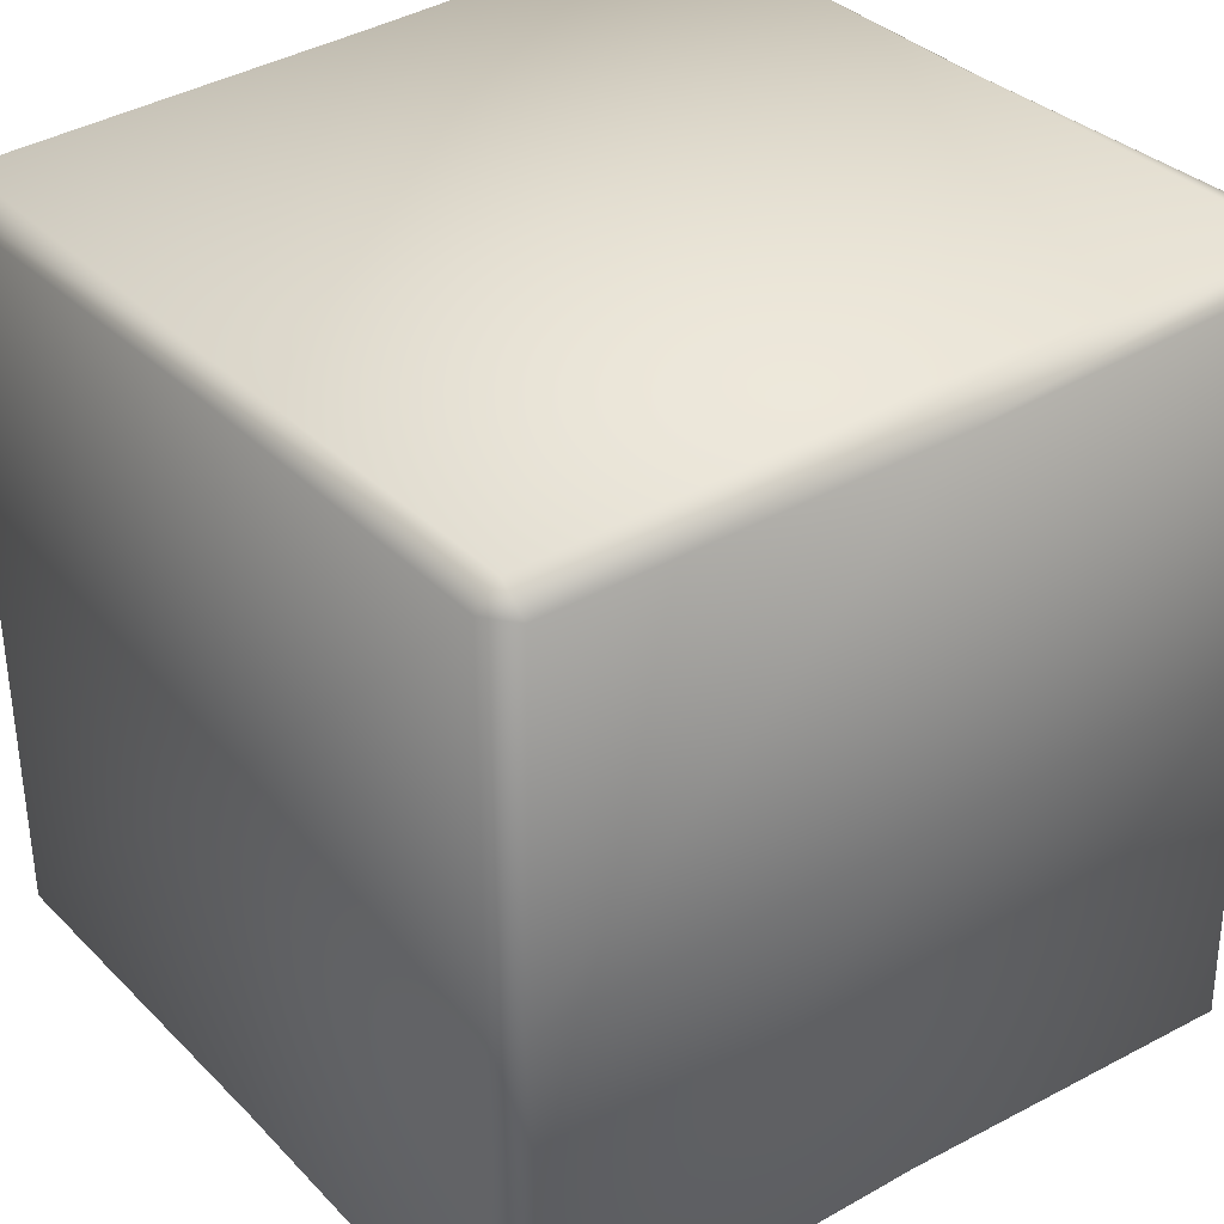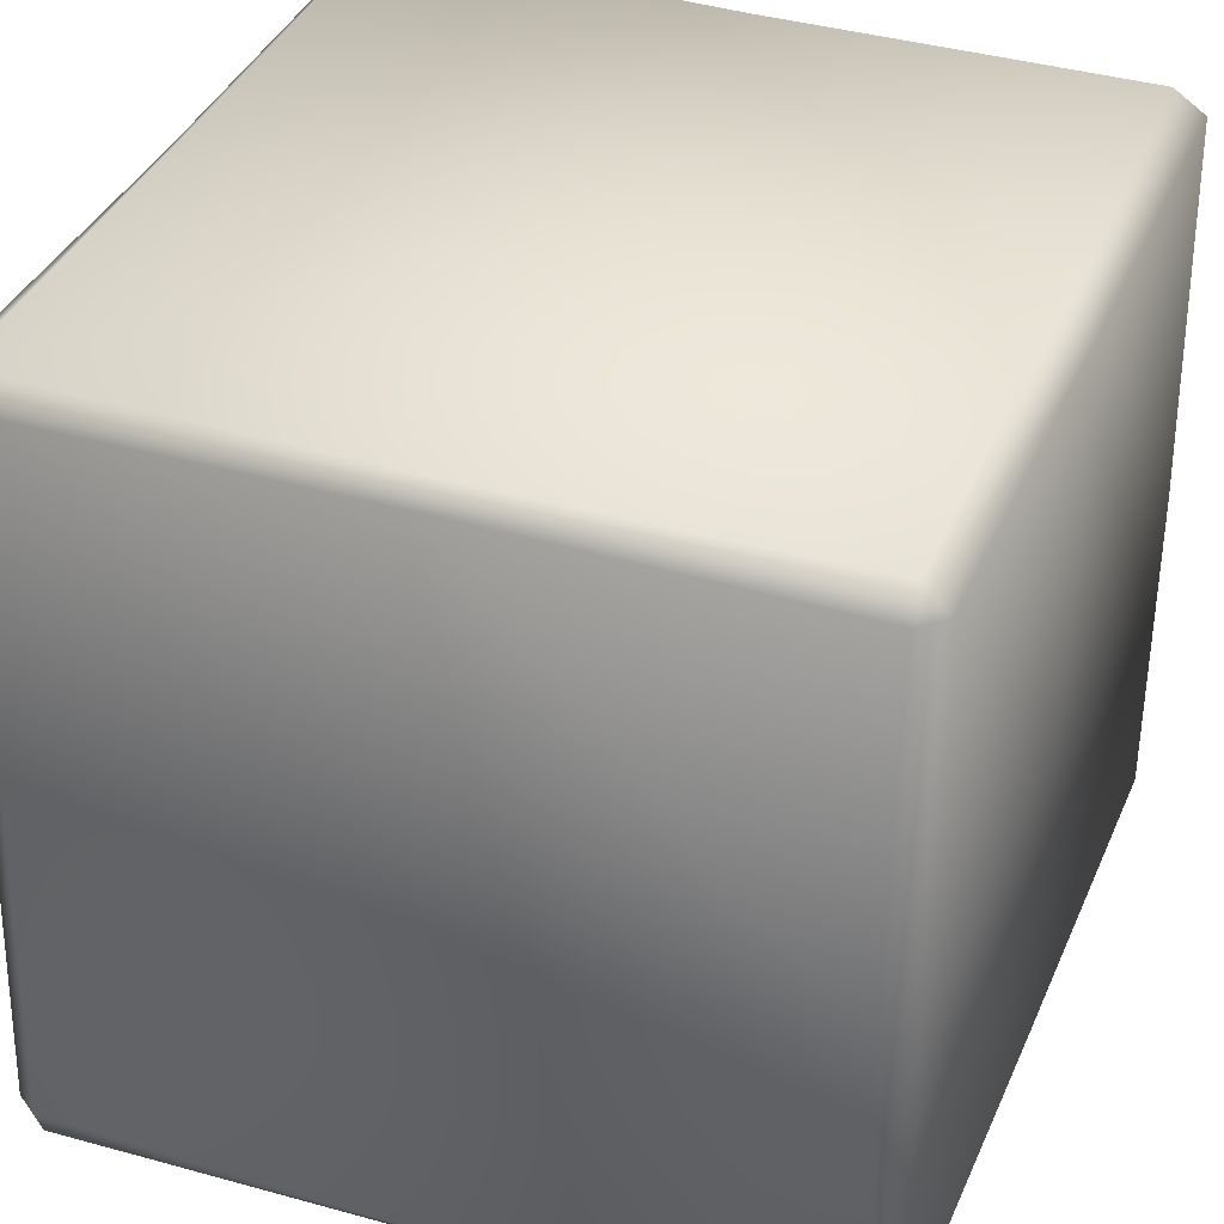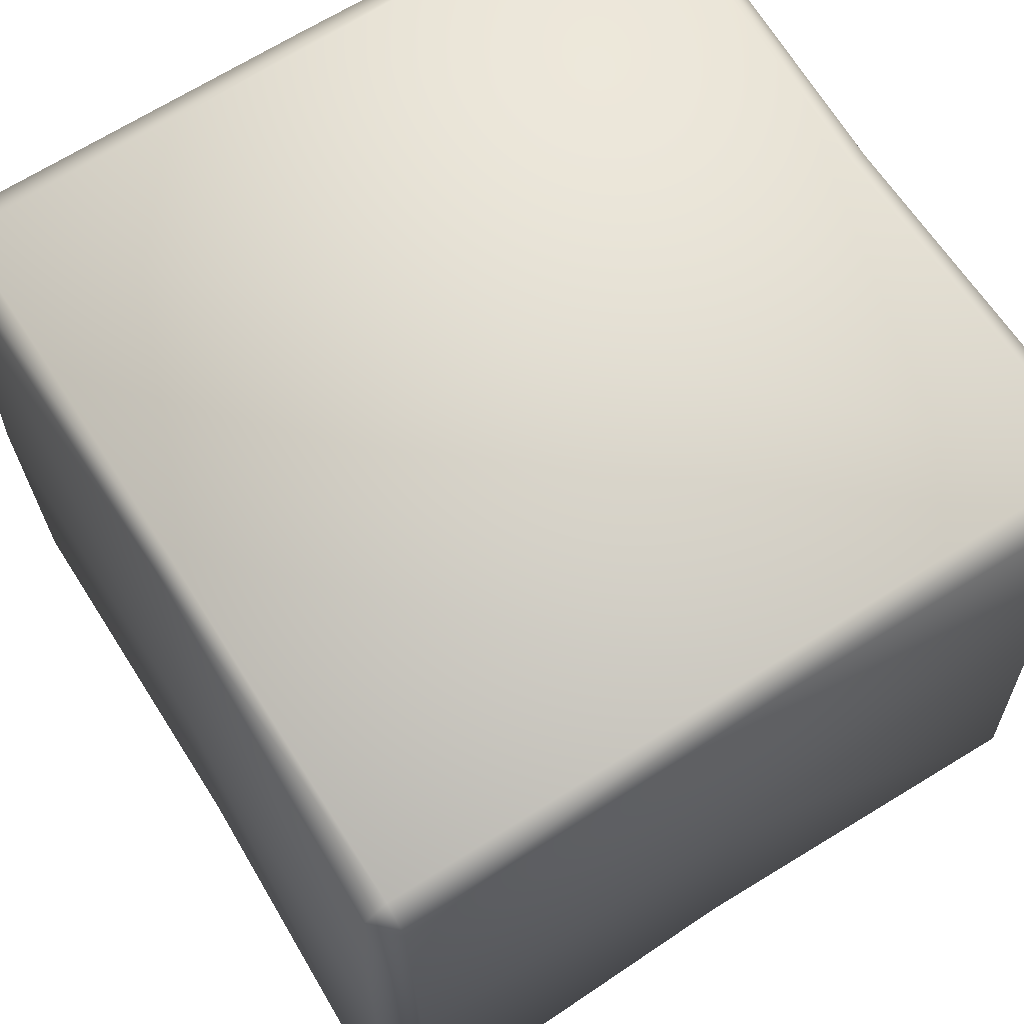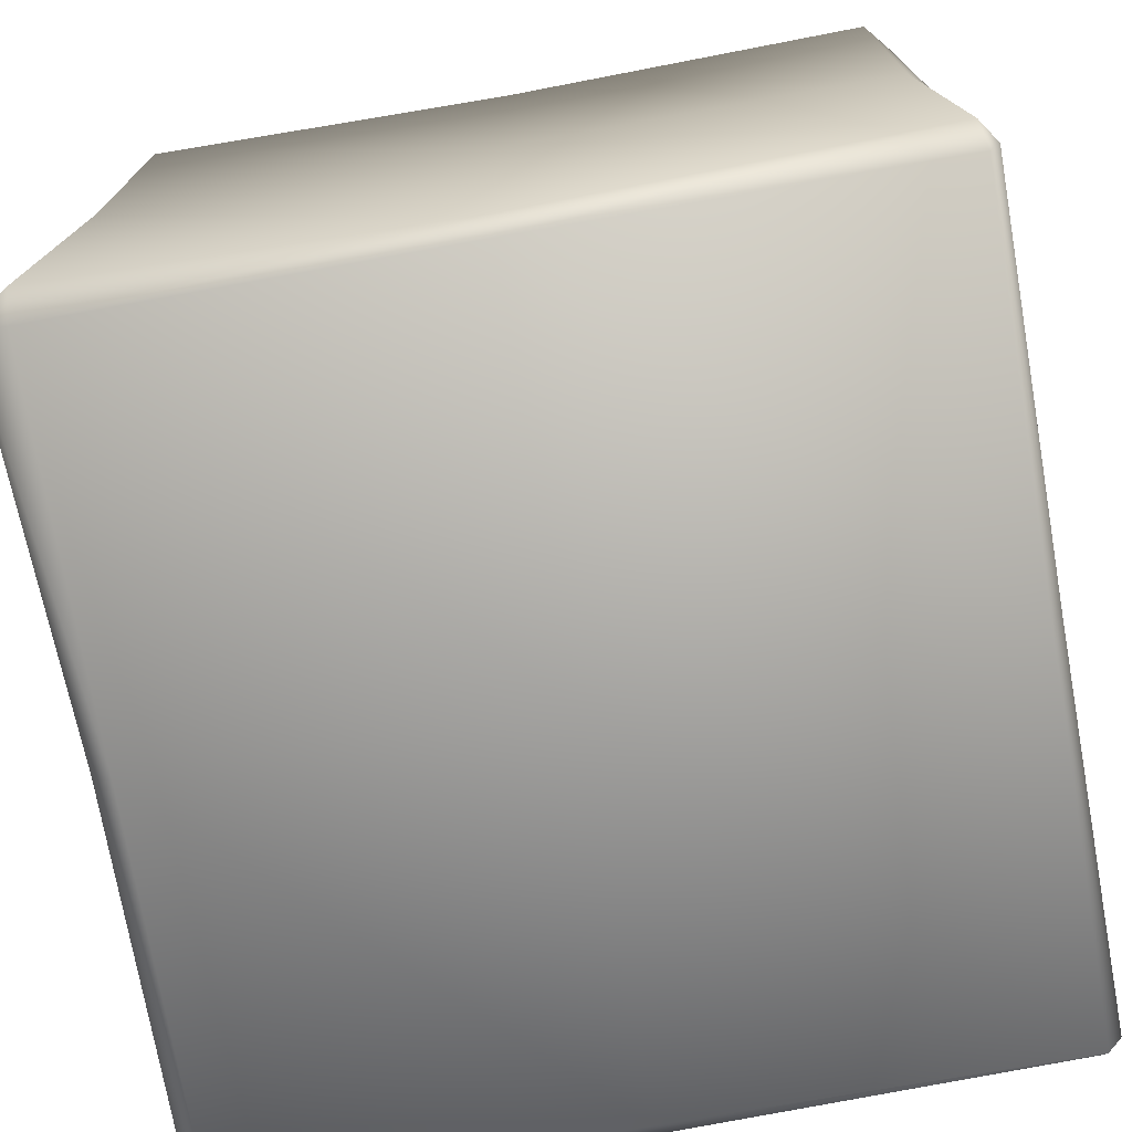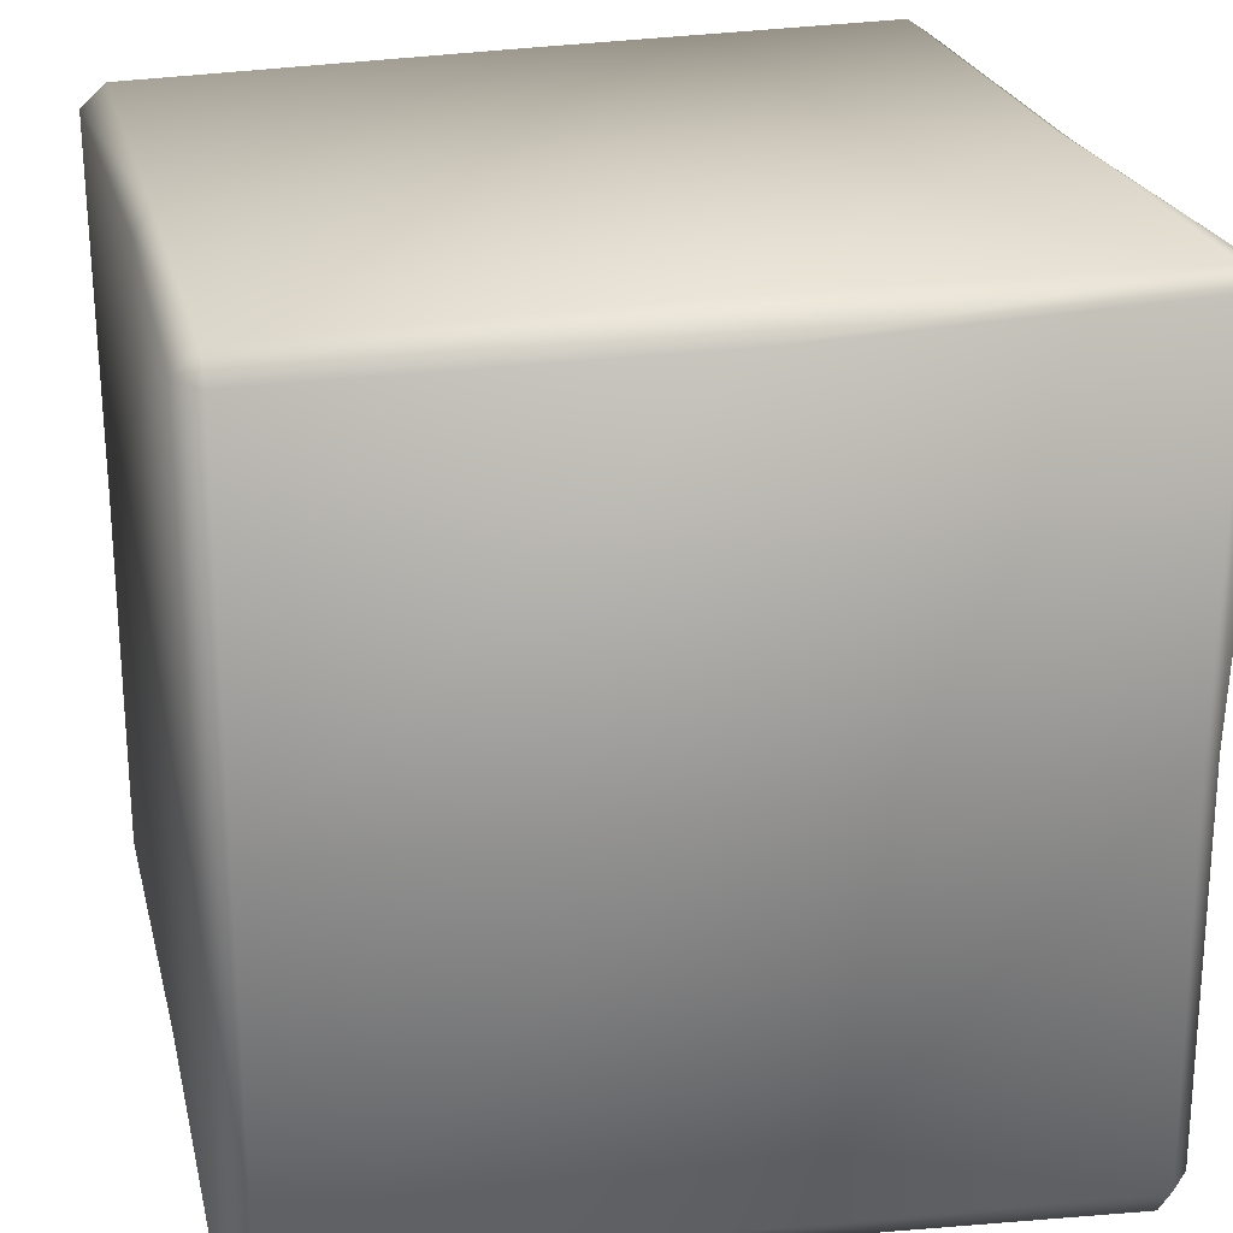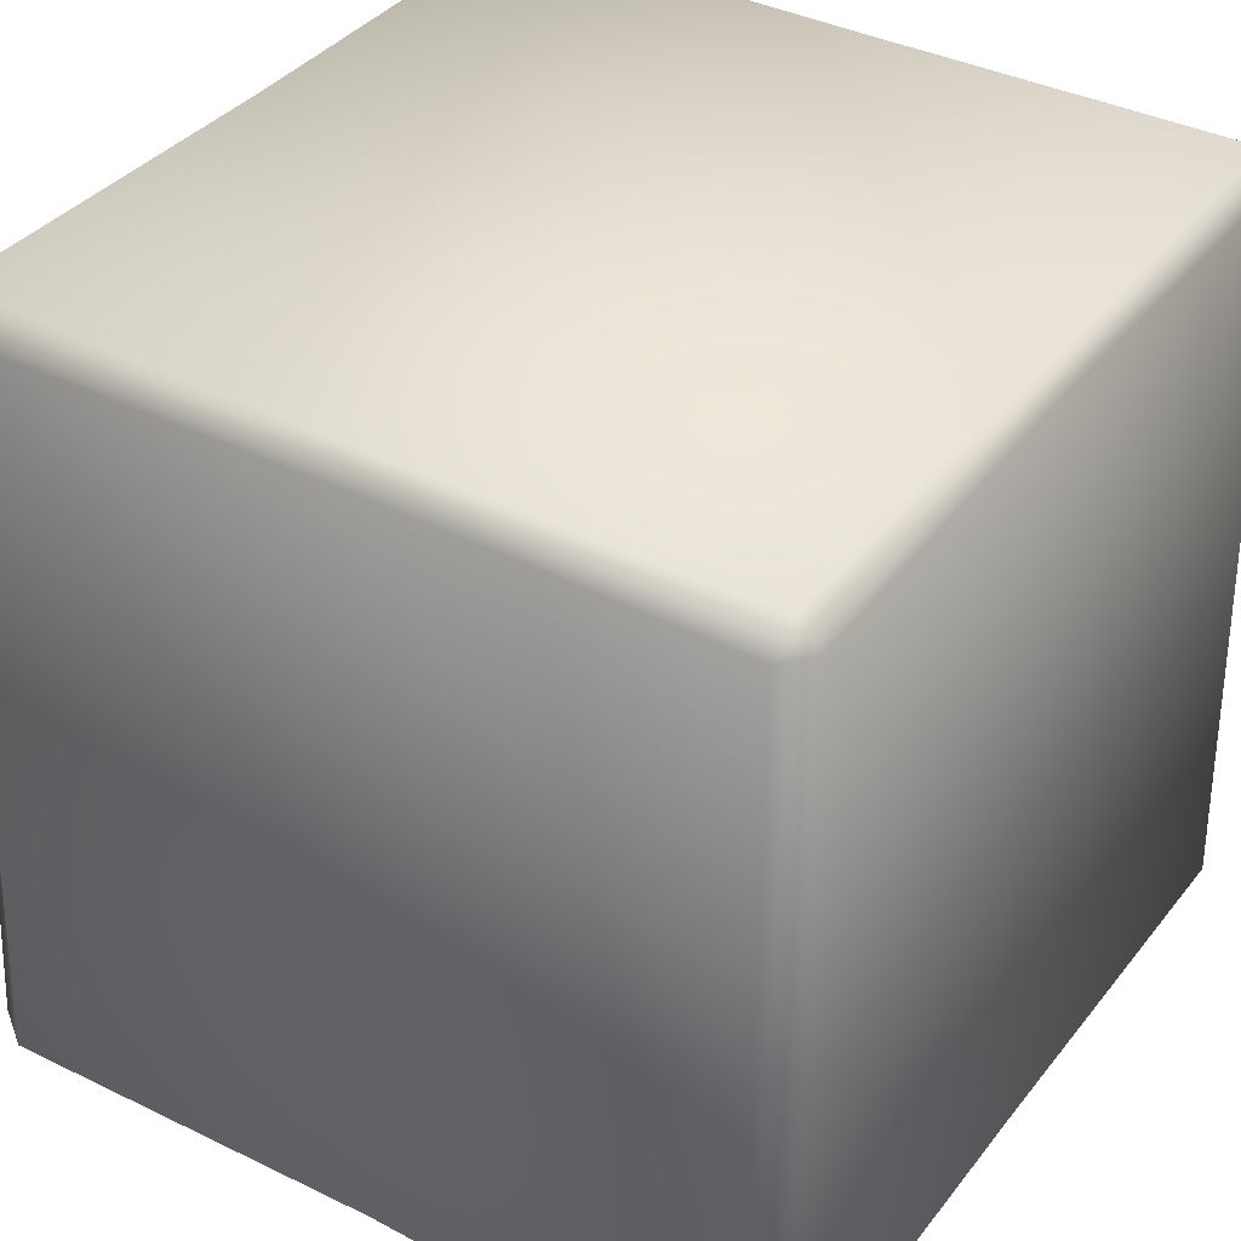
<metadata>
{"format":"obj","ext":"obj","renderer":"f3d","projection":"perspective","resolution":1024,"background":"white","views":[{"elev":35.3,"azim":-127.6,"up":"+Z"},{"elev":38.0,"azim":21.0,"up":"+Y"},{"elev":68.4,"azim":-122.6,"up":"+Y"},{"elev":-73.2,"azim":-80.0,"up":"+Y"},{"elev":23.9,"azim":-103.2,"up":"+Z"},{"elev":37.5,"azim":-56.8,"up":"+Y"}]}
</metadata>
<code>
o low_Cube.002
v -2.046 0.09294 1.932
v -1.942 -0.08221 1.944
v -1.934 0.09309 2.008
v -1.854 3.852 1.968
v -1.853 3.964 1.853
v -1.993 3.853 1.853
v -1.917 -0.01996 -1.924
v -2.052 0.09289 -1.917
v -1.911 0.09248 -2.107
v -1.984 3.853 -1.853
v -1.853 3.985 -1.853
v -1.853 3.853 -1.994
v 1.939 -0.01659 1.941
v 2 0.09349 1.933
v 1.932 0.09333 2.017
v 1.968 3.852 1.852
v 1.846 3.978 1.842
v 1.855 3.852 1.952
v 1.942 -0.02062 -1.941
v 1.935 0.09324 -2.04
v 2.075 0.09292 -1.935
v 1.855 3.852 -1.958
v 1.853 3.961 -1.853
v 2.015 3.853 -1.853
v -2.005 1.887 1.853
v -1.853 1.887 1.998
v -2.011 1.887 -1.853
v -1.853 1.888 -2.024
v 1.853 1.887 -2.045
v 2.068 1.888 -1.853
v 1.997 1.887 1.853
v 1.853 1.887 2.002
v 0.01246 -0.01834 -1.932
v 0.01165 0.09353 -2.039
v -0.000204 3.961 -1.845
v 0.00078 3.851 -1.922
v -0.001971 -0.008682 1.94
v -0.001052 0.09334 2.005
v -0.002485 3.922 1.809
v 0.00036 3.835 1.918
v 9e-05 1.886 1.984
v 0.000176 1.888 -2.023
v -1.928 -0.005961 0.0105
v -2.006 0.09326 0.007358
v -1.853 3.962 2.1e-05
v -1.964 3.852 -0.000186
v 1.94 -0.01492 -0.00028
v 2.041 0.09313 -0.000571
v 1.849 3.963 -0.005536
v 1.999 3.853 -0.000508
v -1.996 1.887 -0.000362
v 2.039 1.887 0.00037
v 0.005564 -0.005067 0.004727
v -0.001789 3.959 -0.002951
f 54 45 5 39
f 48 52 31 14
f 51 46 10 27
f 38 41 26 3
f 34 42 29 20
f 41 40 4 26
f 52 50 16 31
f 42 36 22 29
f 53 47 13 37
f 1 2 3
f 4 5 6
f 7 8 9
f 10 11 12
f 13 14 15
f 16 17 18
f 19 20 21
f 22 23 24
f 43 2 1 44
f 26 4 6 25
f 45 11 10 46
f 28 9 8 27
f 33 7 9 34
f 35 23 22 36
f 30 21 20 29
f 47 19 21 48
f 49 17 16 50
f 32 15 14 31
f 37 13 15 38
f 39 5 4 40
f 3 26 25 1
f 12 28 27 10
f 24 30 29 22
f 18 32 31 16
f 44 51 27 8
f 17 39 40 18
f 2 37 38 3
f 11 35 36 12
f 19 33 34 20
f 43 53 37 2
f 28 12 36 42
f 32 18 40 41
f 9 28 42 34
f 15 32 41 38
f 49 54 39 17
f 23 35 54 49
f 7 33 53 43
f 1 25 51 44
f 23 49 50 24
f 13 47 48 14
f 5 45 46 6
f 7 43 44 8
f 33 19 47 53
f 30 24 50 52
f 25 6 46 51
f 21 30 52 48
f 35 11 45 54

</code>
